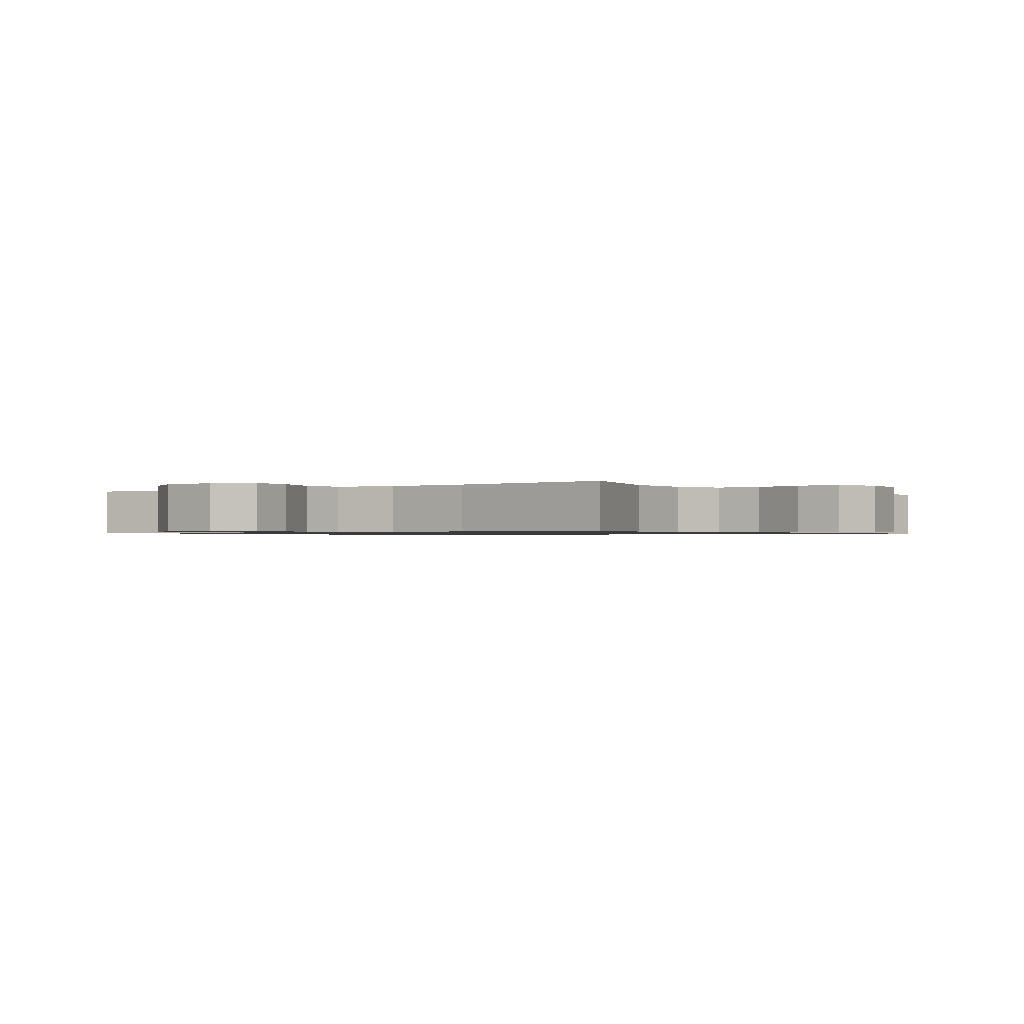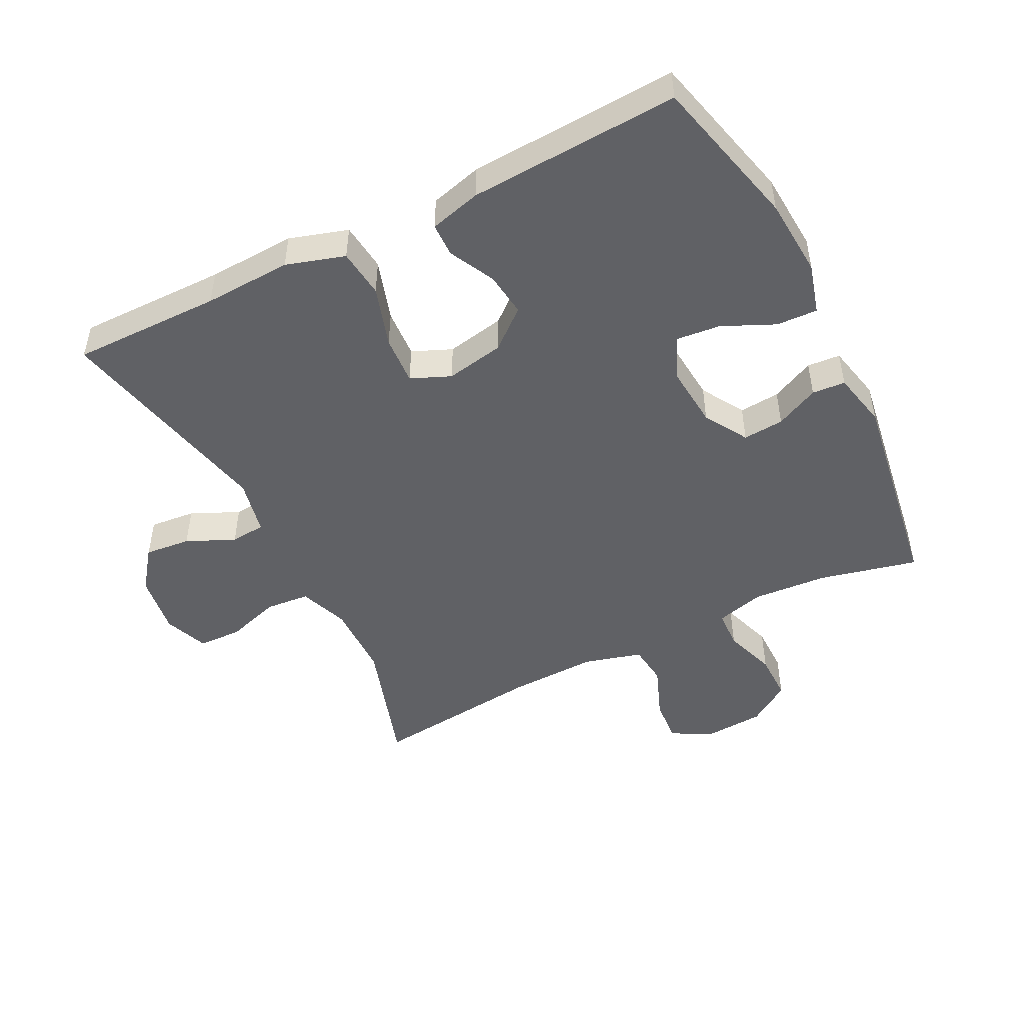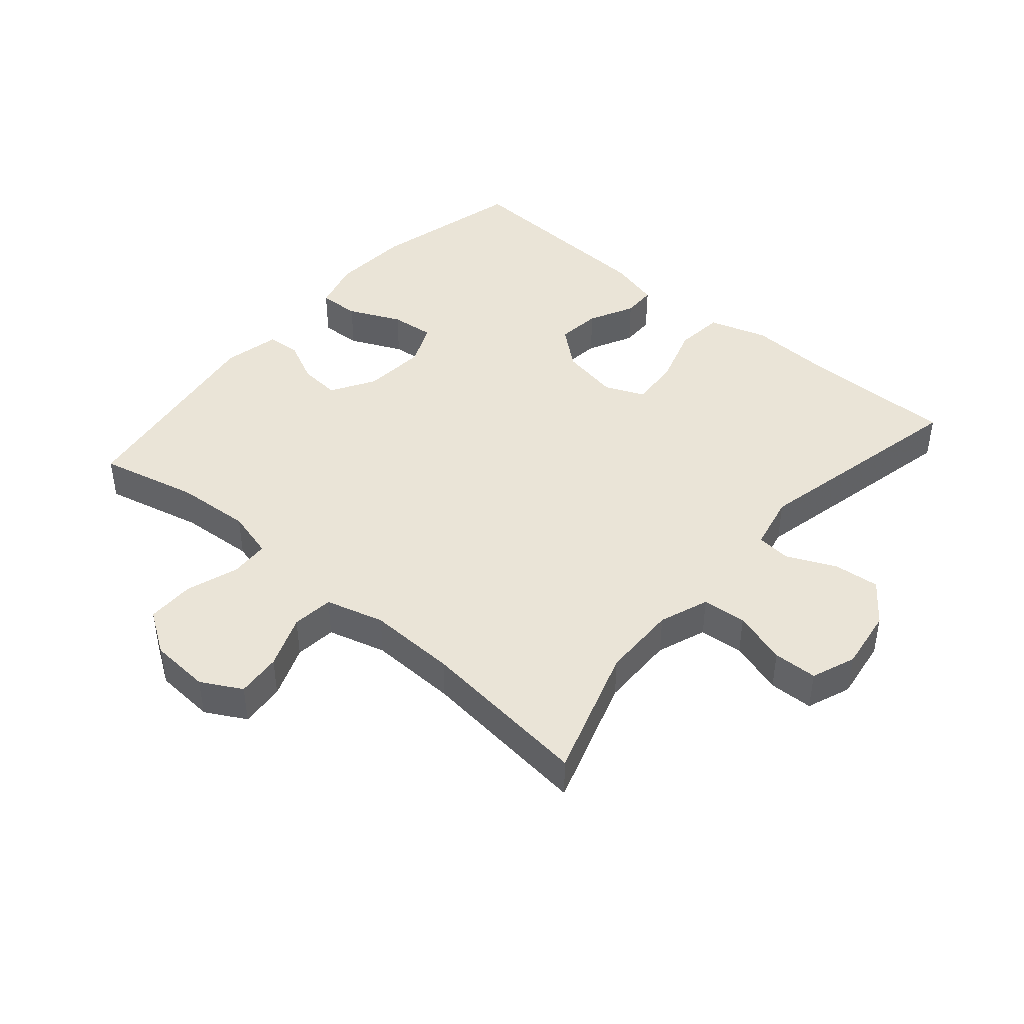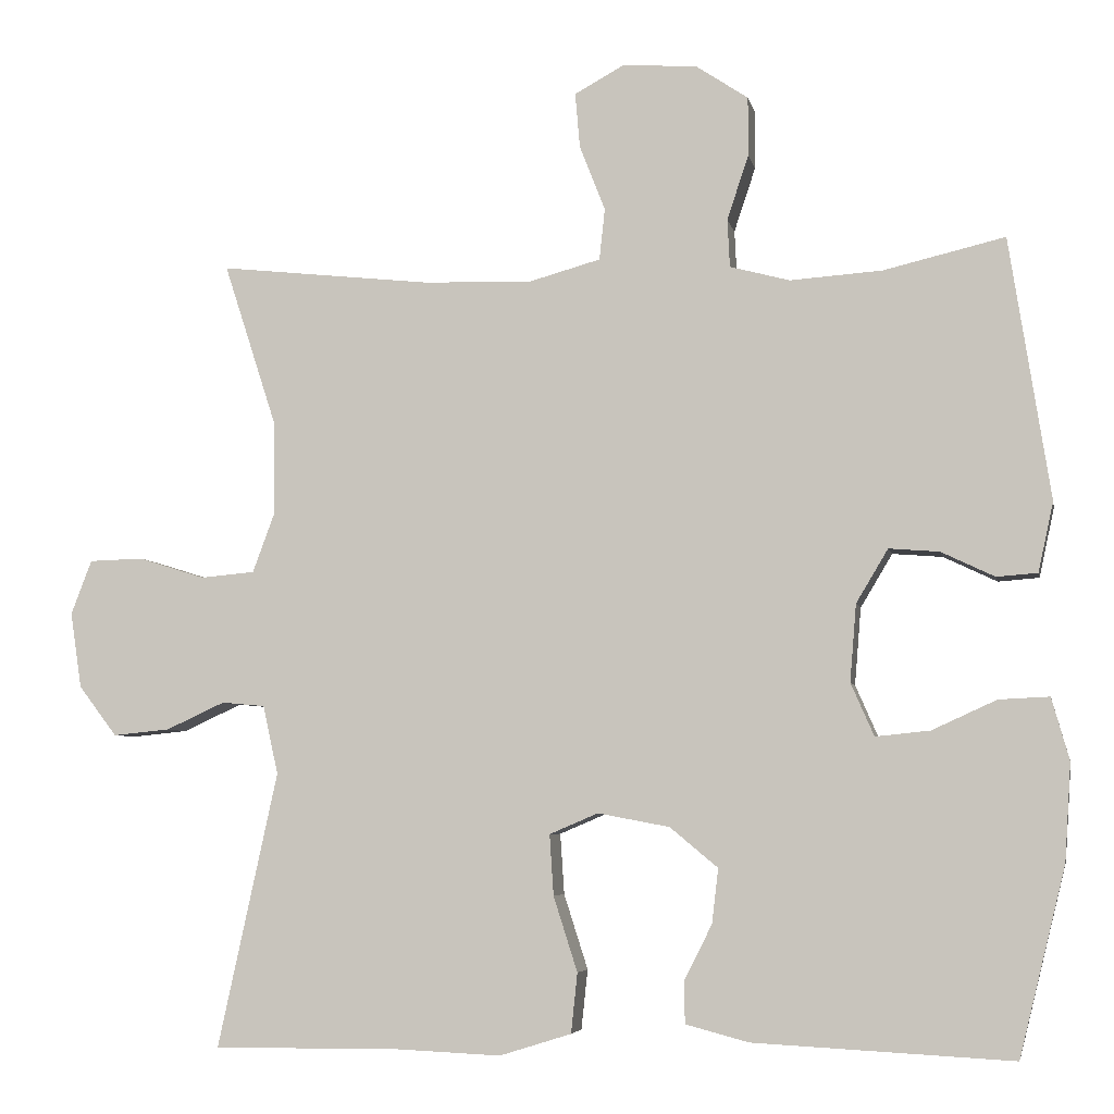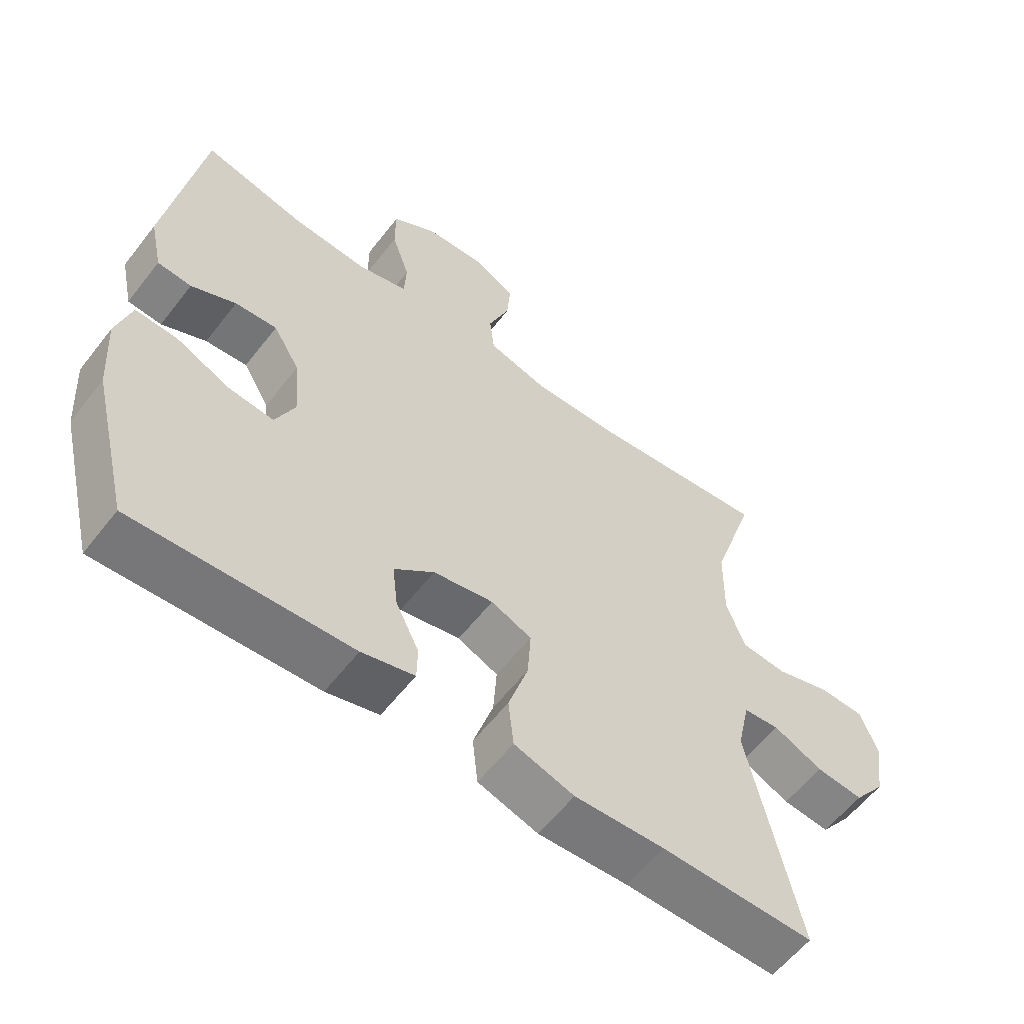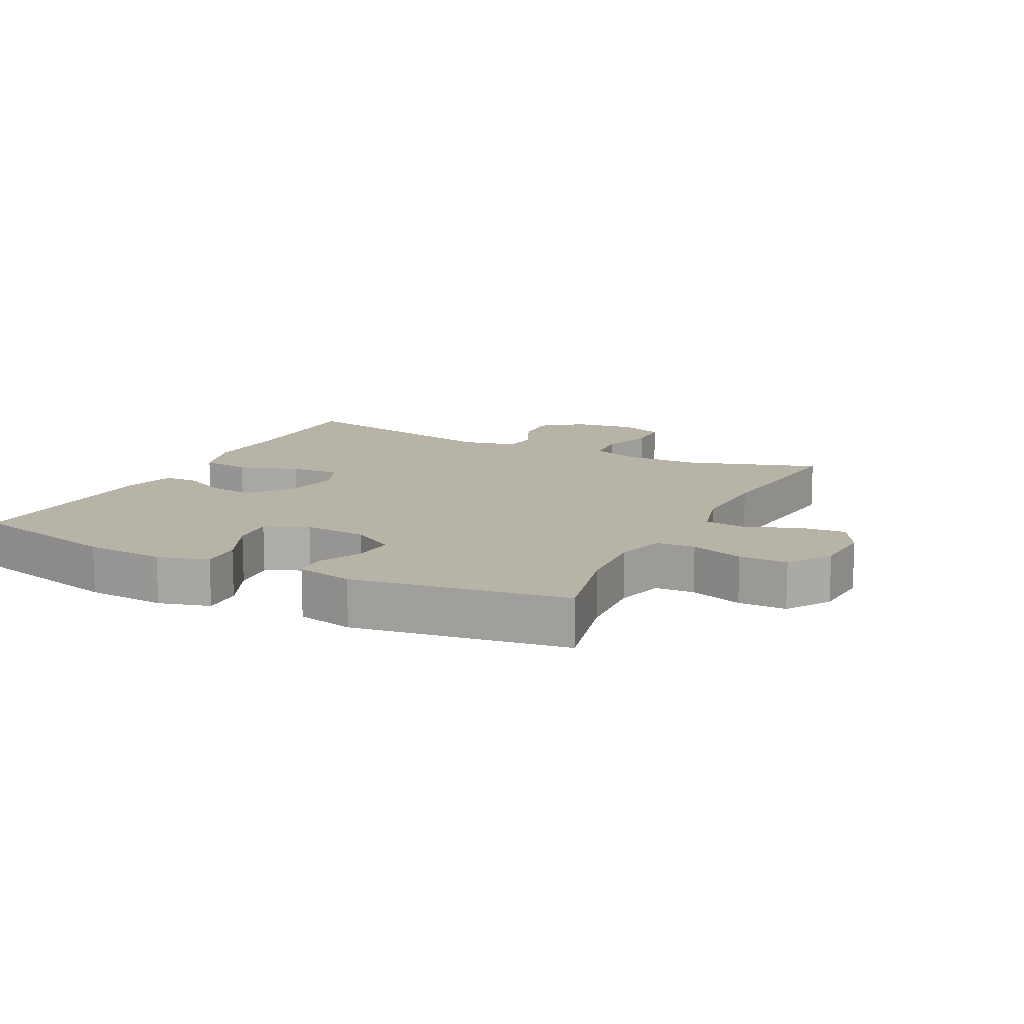
<metadata>
{"format":"obj","ext":"obj","renderer":"f3d","projection":"perspective","resolution":1024,"background":"white","views":[{"elev":-0.9,"azim":36.0,"up":"+Y"},{"elev":-48.4,"azim":-153.1,"up":"+Y"},{"elev":43.6,"azim":40.7,"up":"+Y"},{"elev":-5.4,"azim":-168.9,"up":"+Z"},{"elev":-58.9,"azim":-37.6,"up":"+Z"},{"elev":12.8,"azim":-63.3,"up":"+Y"}]}
</metadata>
<code>
v -0.5 0.07 0.5
v -0.348 0.07 0.464
v -0.233 0.07 0.456
v -0.158 0.07 0.476
v -0.155 0.07 0.536
v -0.182 0.07 0.617
v -0.182 0.07 0.691
v -0.116 0.07 0.735
v -0.023 0.07 0.741
v 0.039 0.07 0.707
v 0.033 0.07 0.638
v 0.001 0.07 0.556
v 0.008 0.07 0.492
v 0.098 0.07 0.467
v 0.234 0.07 0.471
v 0.5 0.07 0.5
v 0.434 0.07 0.296
v 0.432 0.07 0.179
v 0.46 0.07 0.103
v 0.528 0.07 0.097
v 0.611 0.07 0.123
v 0.679 0.07 0.121
v 0.705 0.07 0.053
v 0.691 0.07 -0.042
v 0.643 0.07 -0.105
v 0.572 0.07 -0.098
v 0.498 0.07 -0.064
v 0.444 0.07 -0.069
v 0.425 0.07 -0.155
v 0.5 0.07 -0.5
v 0.27 0.07 -0.498
v 0.135 0.07 -0.504
v 0.045 0.07 -0.476
v 0.037 0.07 -0.401
v 0.067 0.07 -0.307
v 0.072 0.07 -0.231
v 0.011 0.07 -0.205
v -0.079 0.07 -0.222
v -0.139 0.07 -0.272
v -0.131 0.07 -0.34
v -0.096 0.07 -0.41
v -0.097 0.07 -0.462
v -0.176 0.07 -0.483
v -0.5 0.07 -0.5
v -0.558 0.07 -0.265
v -0.566 0.07 -0.143
v -0.544 0.07 -0.065
v -0.481 0.07 -0.068
v -0.4 0.07 -0.105
v -0.332 0.07 -0.112
v -0.303 0.07 -0.046
v -0.311 0.07 0.051
v -0.351 0.07 0.118
v -0.414 0.07 0.113
v -0.481 0.07 0.081
v -0.532 0.07 0.085
v -0.551 0.07 0.172
v -0.5 0 0.5
v -0.348 0 0.464
v -0.233 0 0.456
v -0.158 0 0.476
v -0.155 0 0.536
v -0.182 0 0.617
v -0.182 0 0.691
v -0.116 0 0.735
v -0.023 0 0.741
v 0.039 0 0.707
v 0.033 0 0.638
v 0.001 0 0.556
v 0.008 0 0.492
v 0.098 0 0.467
v 0.234 0 0.471
v 0.5 0 0.5
v 0.434 0 0.296
v 0.432 0 0.179
v 0.46 0 0.103
v 0.528 0 0.097
v 0.611 0 0.123
v 0.679 0 0.121
v 0.705 0 0.053
v 0.691 0 -0.042
v 0.643 0 -0.105
v 0.572 0 -0.098
v 0.498 0 -0.064
v 0.444 0 -0.069
v 0.425 0 -0.155
v 0.5 0 -0.5
v 0.27 0 -0.498
v 0.135 0 -0.504
v 0.045 0 -0.476
v 0.037 0 -0.401
v 0.067 0 -0.307
v 0.072 0 -0.231
v 0.011 0 -0.205
v -0.079 0 -0.222
v -0.139 0 -0.272
v -0.131 0 -0.34
v -0.096 0 -0.41
v -0.097 0 -0.462
v -0.176 0 -0.483
v -0.5 0 -0.5
v -0.558 0 -0.265
v -0.566 0 -0.143
v -0.544 0 -0.065
v -0.481 0 -0.068
v -0.4 0 -0.105
v -0.332 0 -0.112
v -0.303 0 -0.046
v -0.311 0 0.051
v -0.351 0 0.118
v -0.414 0 0.113
v -0.481 0 0.081
v -0.532 0 0.085
v -0.551 0 0.172
f 54 55 56 57
f 53 54 57 1
f 52 53 1 2
f 46 47 48 49
f 46 49 50
f 45 46 50
f 44 45 50
f 43 44 50 51
f 40 41 42 43
f 39 40 43 51
f 32 33 34 35
f 31 32 35 36
f 29 30 31 36
f 28 29 36 37
f 24 25 26 27
f 24 27 28
f 23 24 28
f 20 21 22 23
f 19 20 23 28
f 18 19 28 37
f 15 16 17
f 14 15 17 18
f 13 14 18 37
f 9 10 11 12
f 5 6 7 8
f 4 5 8 9
f 52 2 3
f 52 3 4
f 38 39 51 52
f 13 37 38 52
f 12 13 52
f 4 9 12 52
f 114 113 112 111
f 58 114 111 110
f 59 58 110 109
f 106 105 104 103
f 107 106 103
f 107 103 102
f 107 102 101
f 108 107 101 100
f 100 99 98 97
f 108 100 97 96
f 92 91 90 89
f 93 92 89 88
f 93 88 87 86
f 94 93 86 85
f 84 83 82 81
f 85 84 81
f 85 81 80
f 80 79 78 77
f 85 80 77 76
f 94 85 76 75
f 74 73 72
f 75 74 72 71
f 94 75 71 70
f 69 68 67 66
f 65 64 63 62
f 66 65 62 61
f 60 59 109
f 61 60 109
f 109 108 96 95
f 109 95 94 70
f 109 70 69
f 109 69 66 61
f 1 58 59 2
f 2 59 60 3
f 3 60 61 4
f 4 61 62 5
f 5 62 63 6
f 6 63 64 7
f 7 64 65 8
f 8 65 66 9
f 9 66 67 10
f 10 67 68 11
f 11 68 69 12
f 12 69 70 13
f 13 70 71 14
f 14 71 72 15
f 15 72 73 16
f 16 73 74 17
f 17 74 75 18
f 18 75 76 19
f 19 76 77 20
f 20 77 78 21
f 21 78 79 22
f 22 79 80 23
f 23 80 81 24
f 24 81 82 25
f 25 82 83 26
f 26 83 84 27
f 27 84 85 28
f 28 85 86 29
f 29 86 87 30
f 30 87 88 31
f 31 88 89 32
f 32 89 90 33
f 33 90 91 34
f 34 91 92 35
f 35 92 93 36
f 36 93 94 37
f 37 94 95 38
f 38 95 96 39
f 39 96 97 40
f 40 97 98 41
f 41 98 99 42
f 42 99 100 43
f 43 100 101 44
f 44 101 102 45
f 45 102 103 46
f 46 103 104 47
f 47 104 105 48
f 48 105 106 49
f 49 106 107 50
f 50 107 108 51
f 51 108 109 52
f 52 109 110 53
f 53 110 111 54
f 54 111 112 55
f 55 112 113 56
f 56 113 114 57
f 57 114 58 1

</code>
